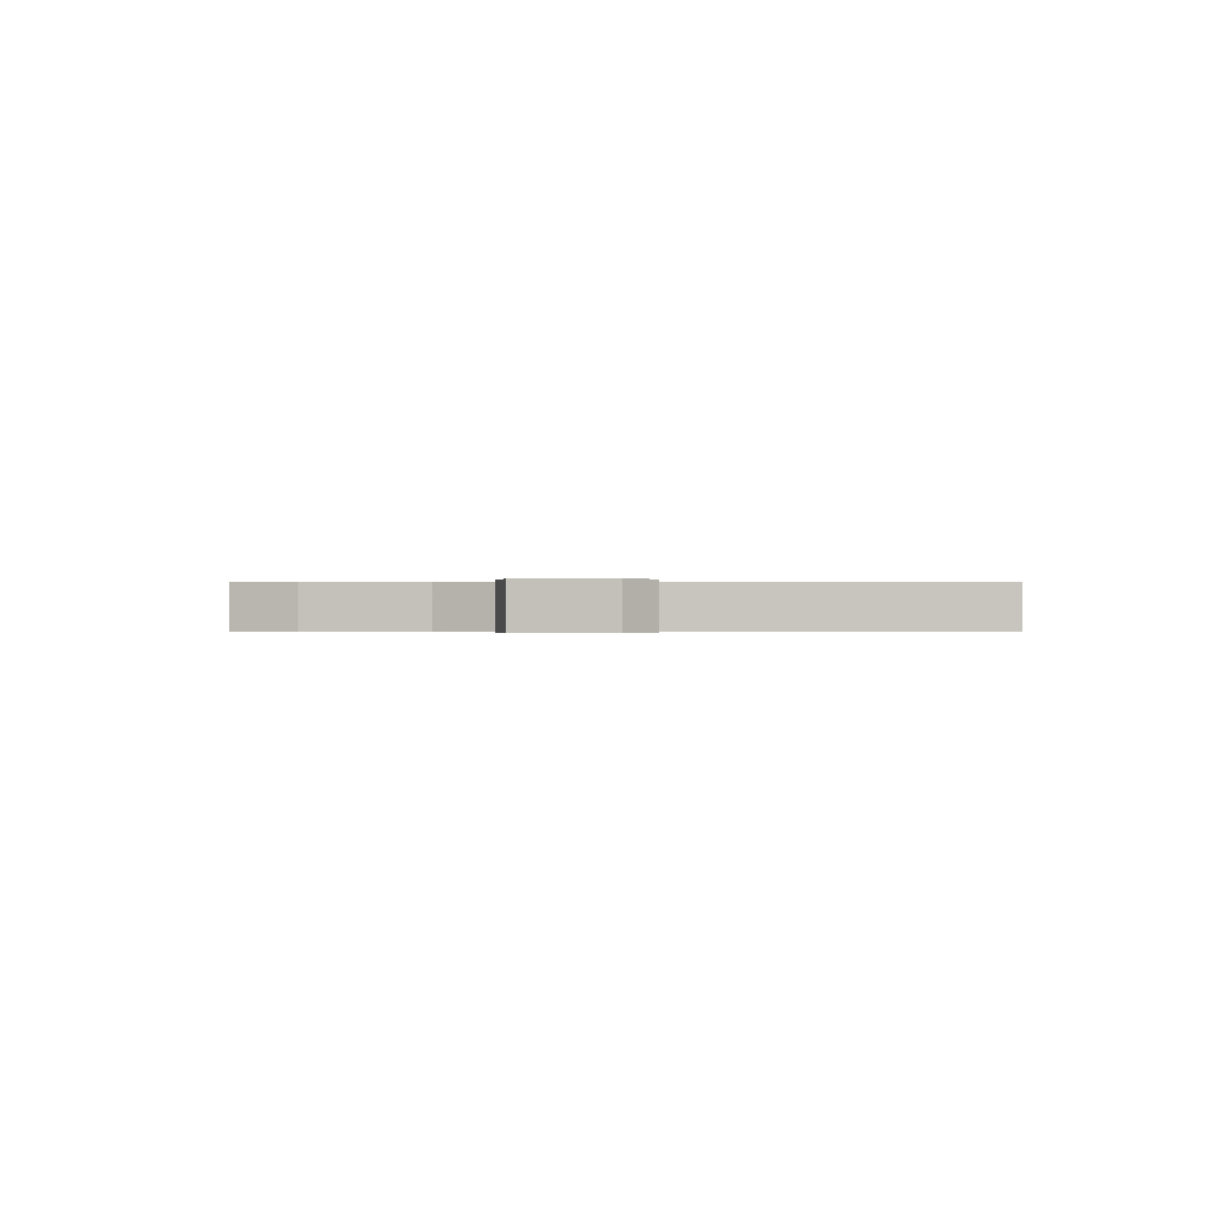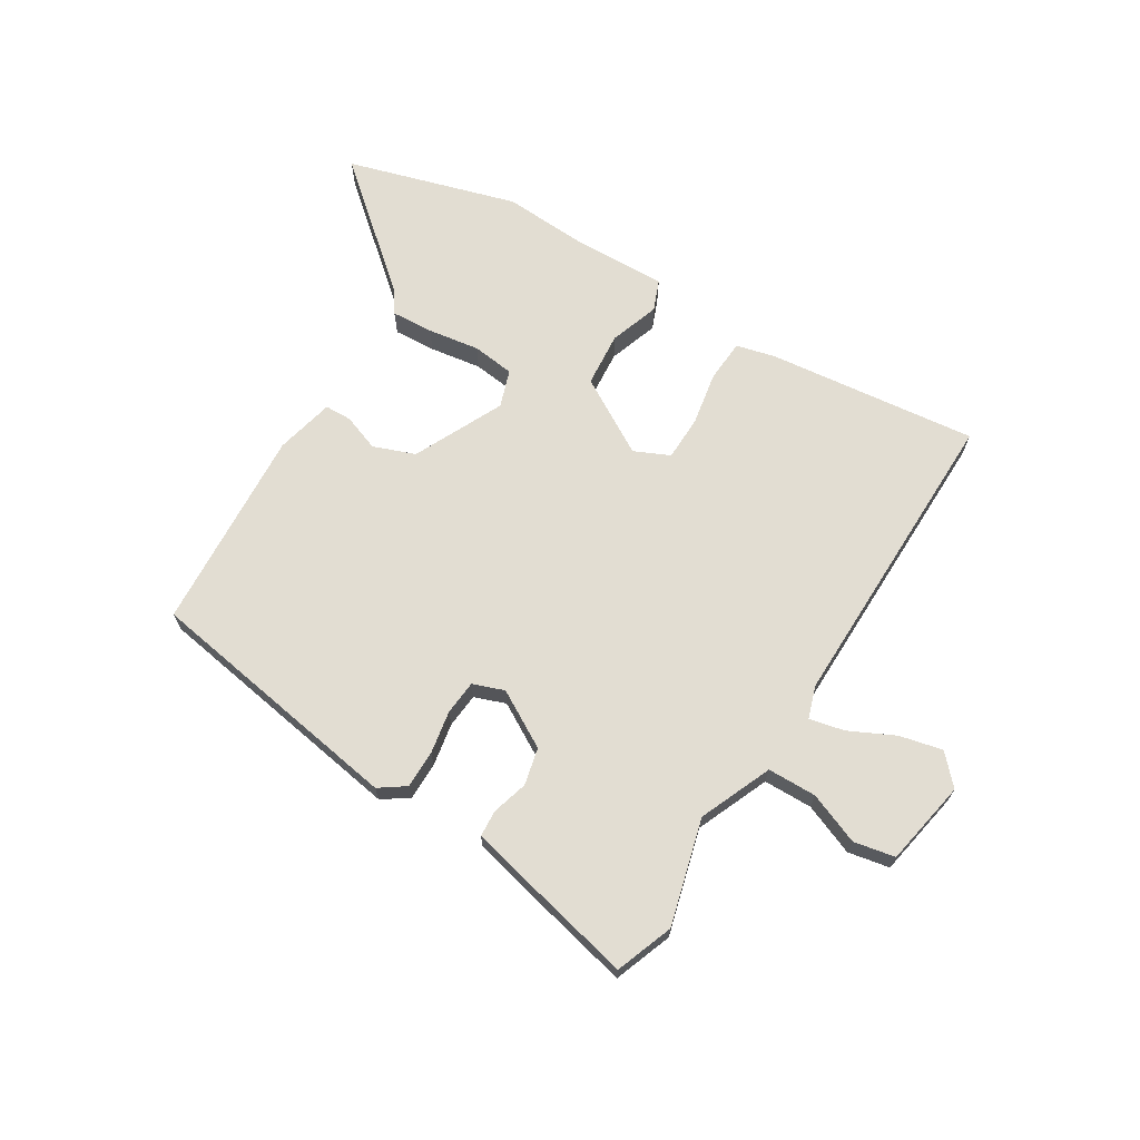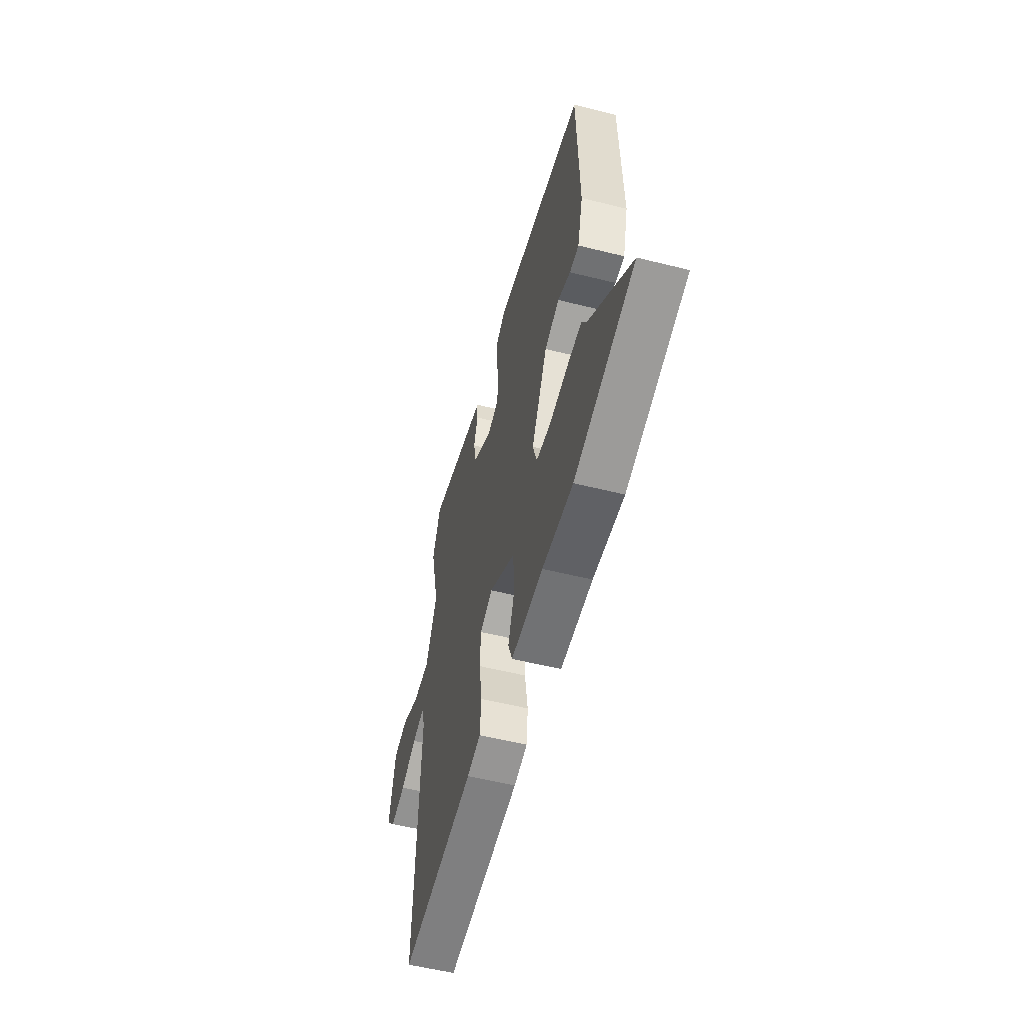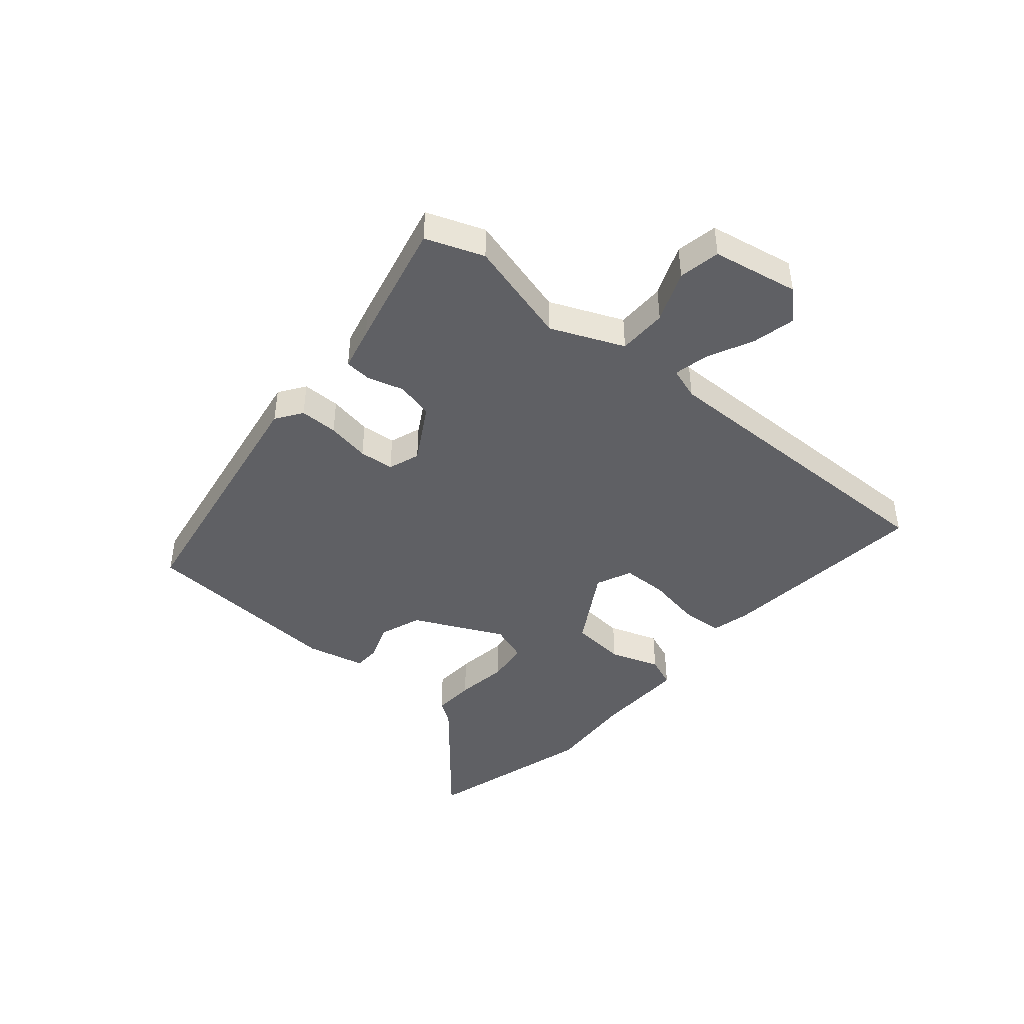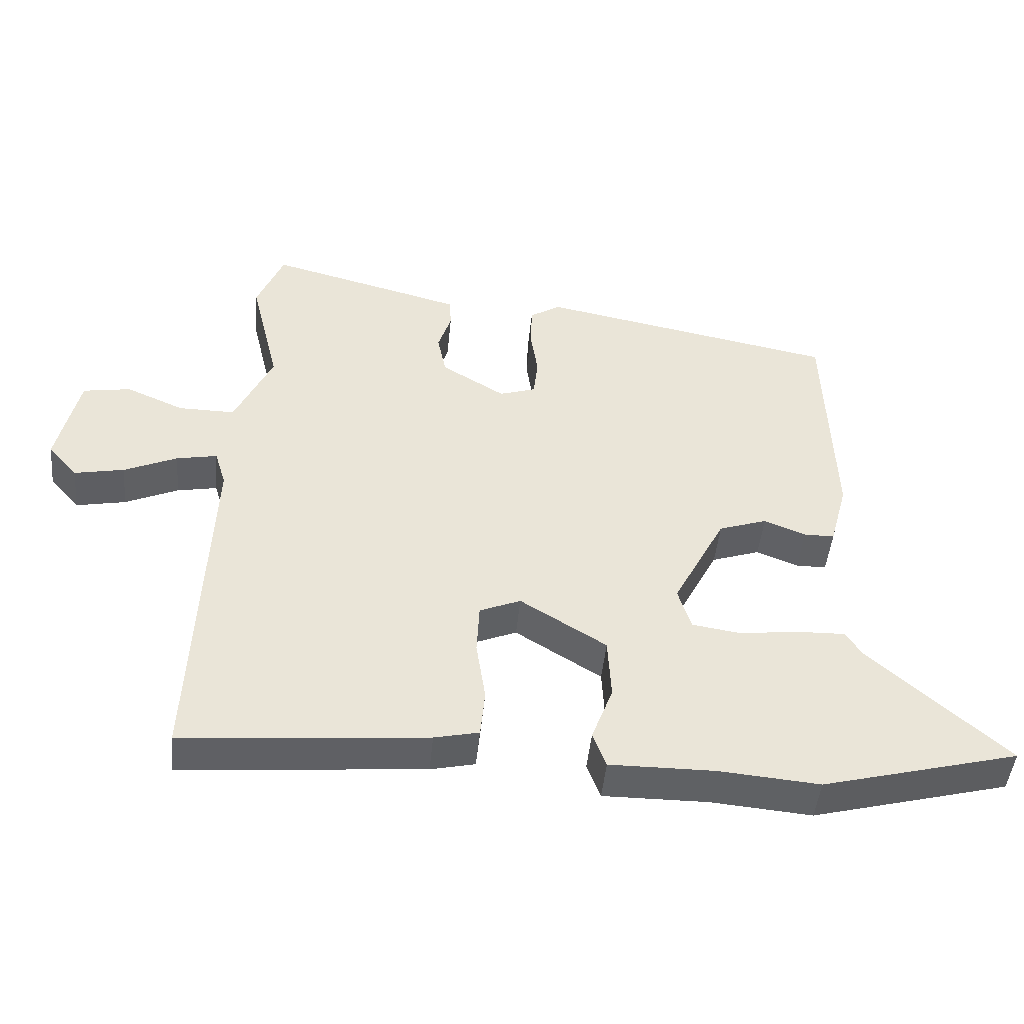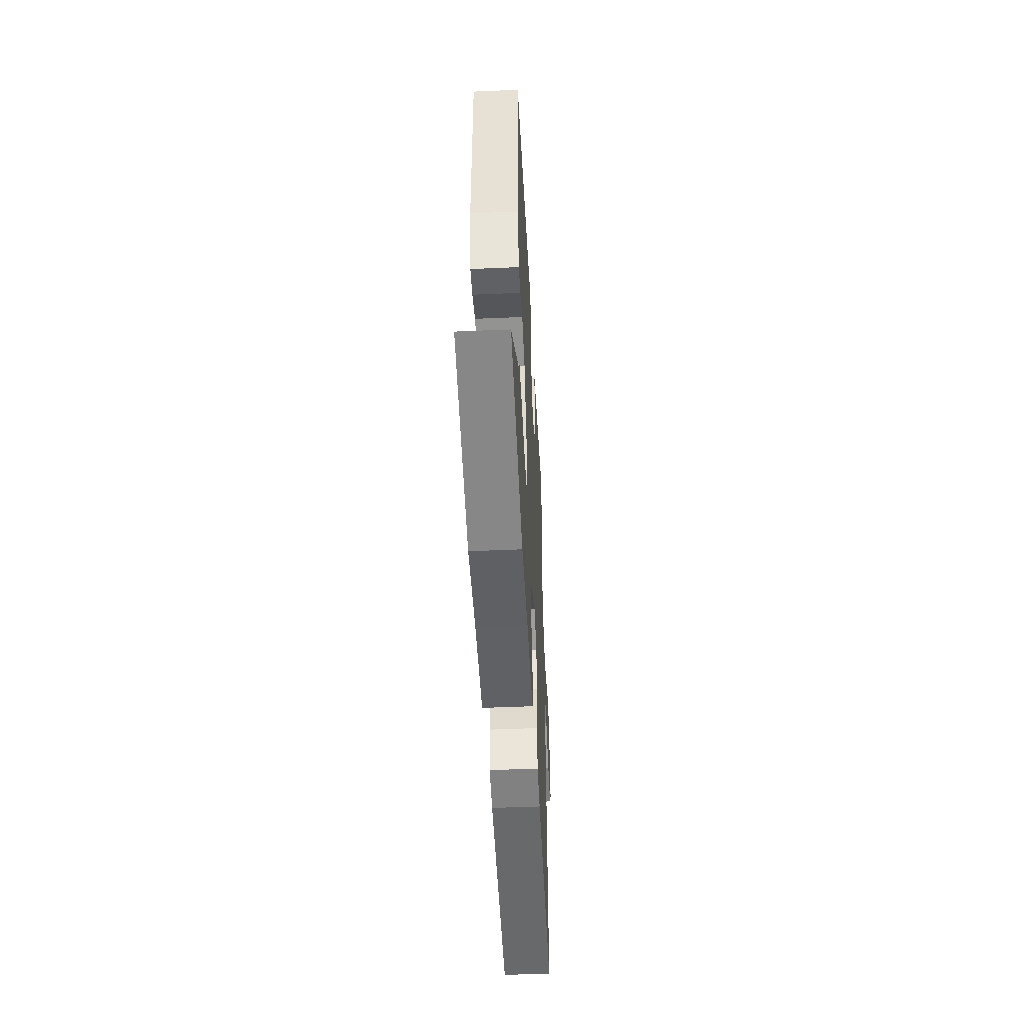
<metadata>
{"format":"obj","ext":"obj","renderer":"f3d","projection":"perspective","resolution":1024,"background":"white","views":[{"elev":-0.2,"azim":86.0,"up":"+Y"},{"elev":68.3,"azim":29.9,"up":"+Y"},{"elev":-55.1,"azim":-104.8,"up":"+Z"},{"elev":-43.9,"azim":48.1,"up":"+Y"},{"elev":-46.8,"azim":174.5,"up":"+Z"},{"elev":-47.8,"azim":-87.2,"up":"+Z"}]}
</metadata>
<code>
v 0.462 0.07 0.593
v 0.502 0.07 0.494
v 0.458 0.07 0.31
v 0.515 0.07 0.186
v 0.6 0.07 0.187
v 0.688 0.07 0.225
v 0.76 0.07 0.213
v 0.792 0.07 0.065
v 0.747 0.07 0.014
v 0.672 0.07 0.029
v 0.592 0.07 0.065
v 0.531 0.07 0.077
v 0.514 0.07 0.021
v 0.536 0.07 -0.518
v 0.169 0.07 -0.487
v 0.102 0.07 -0.472
v 0.095 0.07 -0.399
v 0.109 0.07 -0.306
v 0.105 0.07 -0.228
v 0.043 0.07 -0.202
v -0.087 0.07 -0.283
v -0.092 0.07 -0.378
v -0.06 0.07 -0.463
v -0.08 0.07 -0.517
v -0.238 0.07 -0.516
v -0.39 0.07 -0.529
v -0.687 0.07 -0.451
v -0.479 0.07 -0.264
v -0.456 0.07 -0.226
v -0.383 0.07 -0.228
v -0.293 0.07 -0.239
v -0.22 0.07 -0.228
v -0.2 0.07 -0.163
v -0.279 0.07 -0.01
v -0.352 0.07 0.015
v -0.415 0.07 -0.01
v -0.461 0.07 -0.01
v -0.488 0.07 0.091
v -0.477 0.07 0.445
v -0.025 0.07 0.532
v 0.021 0.07 0.502
v 0.023 0.07 0.436
v 0.012 0.07 0.361
v 0.019 0.07 0.301
v 0.074 0.07 0.283
v 0.17 0.07 0.342
v 0.183 0.07 0.407
v 0.163 0.07 0.469
v 0.165 0.07 0.515
v 0.239 0.07 0.535
v 0.462 0 0.593
v 0.502 0 0.494
v 0.458 0 0.31
v 0.515 0 0.186
v 0.6 0 0.187
v 0.688 0 0.225
v 0.76 0 0.213
v 0.792 0 0.065
v 0.747 0 0.014
v 0.672 0 0.029
v 0.592 0 0.065
v 0.531 0 0.077
v 0.514 0 0.021
v 0.536 0 -0.518
v 0.169 0 -0.487
v 0.102 0 -0.472
v 0.095 0 -0.399
v 0.109 0 -0.306
v 0.105 0 -0.228
v 0.043 0 -0.202
v -0.087 0 -0.283
v -0.092 0 -0.378
v -0.06 0 -0.463
v -0.08 0 -0.517
v -0.238 0 -0.516
v -0.39 0 -0.529
v -0.687 0 -0.451
v -0.479 0 -0.264
v -0.456 0 -0.226
v -0.383 0 -0.228
v -0.293 0 -0.239
v -0.22 0 -0.228
v -0.2 0 -0.163
v -0.279 0 -0.01
v -0.352 0 0.015
v -0.415 0 -0.01
v -0.461 0 -0.01
v -0.488 0 0.091
v -0.477 0 0.445
v -0.025 0 0.532
v 0.021 0 0.502
v 0.023 0 0.436
v 0.012 0 0.361
v 0.019 0 0.301
v 0.074 0 0.283
v 0.17 0 0.342
v 0.183 0 0.407
v 0.163 0 0.469
v 0.165 0 0.515
v 0.239 0 0.535
f 1 2 3
f 50 1 3
f 49 50 3
f 48 49 3
f 47 48 3
f 46 47 3 4
f 45 46 4
f 41 42 43
f 40 41 43
f 39 40 43
f 38 39 43
f 37 38 43
f 36 37 43
f 35 36 43
f 34 35 43 44
f 33 34 44 45
f 28 29 30 31
f 27 28 31
f 26 27 31
f 25 26 31
f 25 31 32
f 24 25 32
f 23 24 32
f 22 23 32
f 21 22 32 33
f 16 17 18
f 15 16 18
f 14 15 18
f 13 14 18
f 12 13 18 19
f 9 10 11
f 8 9 11
f 7 8 11
f 6 7 11
f 5 6 11
f 4 5 11 12
f 33 45 4
f 21 33 4
f 20 21 4
f 4 12 19 20
f 53 52 51
f 53 51 100
f 53 100 99
f 53 99 98
f 53 98 97
f 54 53 97 96
f 54 96 95
f 93 92 91
f 93 91 90
f 93 90 89
f 93 89 88
f 93 88 87
f 93 87 86
f 93 86 85
f 94 93 85 84
f 95 94 84 83
f 81 80 79 78
f 81 78 77
f 81 77 76
f 81 76 75
f 82 81 75
f 82 75 74
f 82 74 73
f 82 73 72
f 83 82 72 71
f 68 67 66
f 68 66 65
f 68 65 64
f 68 64 63
f 69 68 63 62
f 61 60 59
f 61 59 58
f 61 58 57
f 61 57 56
f 61 56 55
f 62 61 55 54
f 54 95 83
f 54 83 71
f 54 71 70
f 70 69 62 54
f 1 51 52 2
f 2 52 53 3
f 3 53 54 4
f 4 54 55 5
f 5 55 56 6
f 6 56 57 7
f 7 57 58 8
f 8 58 59 9
f 9 59 60 10
f 10 60 61 11
f 11 61 62 12
f 12 62 63 13
f 13 63 64 14
f 14 64 65 15
f 15 65 66 16
f 16 66 67 17
f 17 67 68 18
f 18 68 69 19
f 19 69 70 20
f 20 70 71 21
f 21 71 72 22
f 22 72 73 23
f 23 73 74 24
f 24 74 75 25
f 25 75 76 26
f 26 76 77 27
f 27 77 78 28
f 28 78 79 29
f 29 79 80 30
f 30 80 81 31
f 31 81 82 32
f 32 82 83 33
f 33 83 84 34
f 34 84 85 35
f 35 85 86 36
f 36 86 87 37
f 37 87 88 38
f 38 88 89 39
f 39 89 90 40
f 40 90 91 41
f 41 91 92 42
f 42 92 93 43
f 43 93 94 44
f 44 94 95 45
f 45 95 96 46
f 46 96 97 47
f 47 97 98 48
f 48 98 99 49
f 49 99 100 50
f 50 100 51 1

</code>
